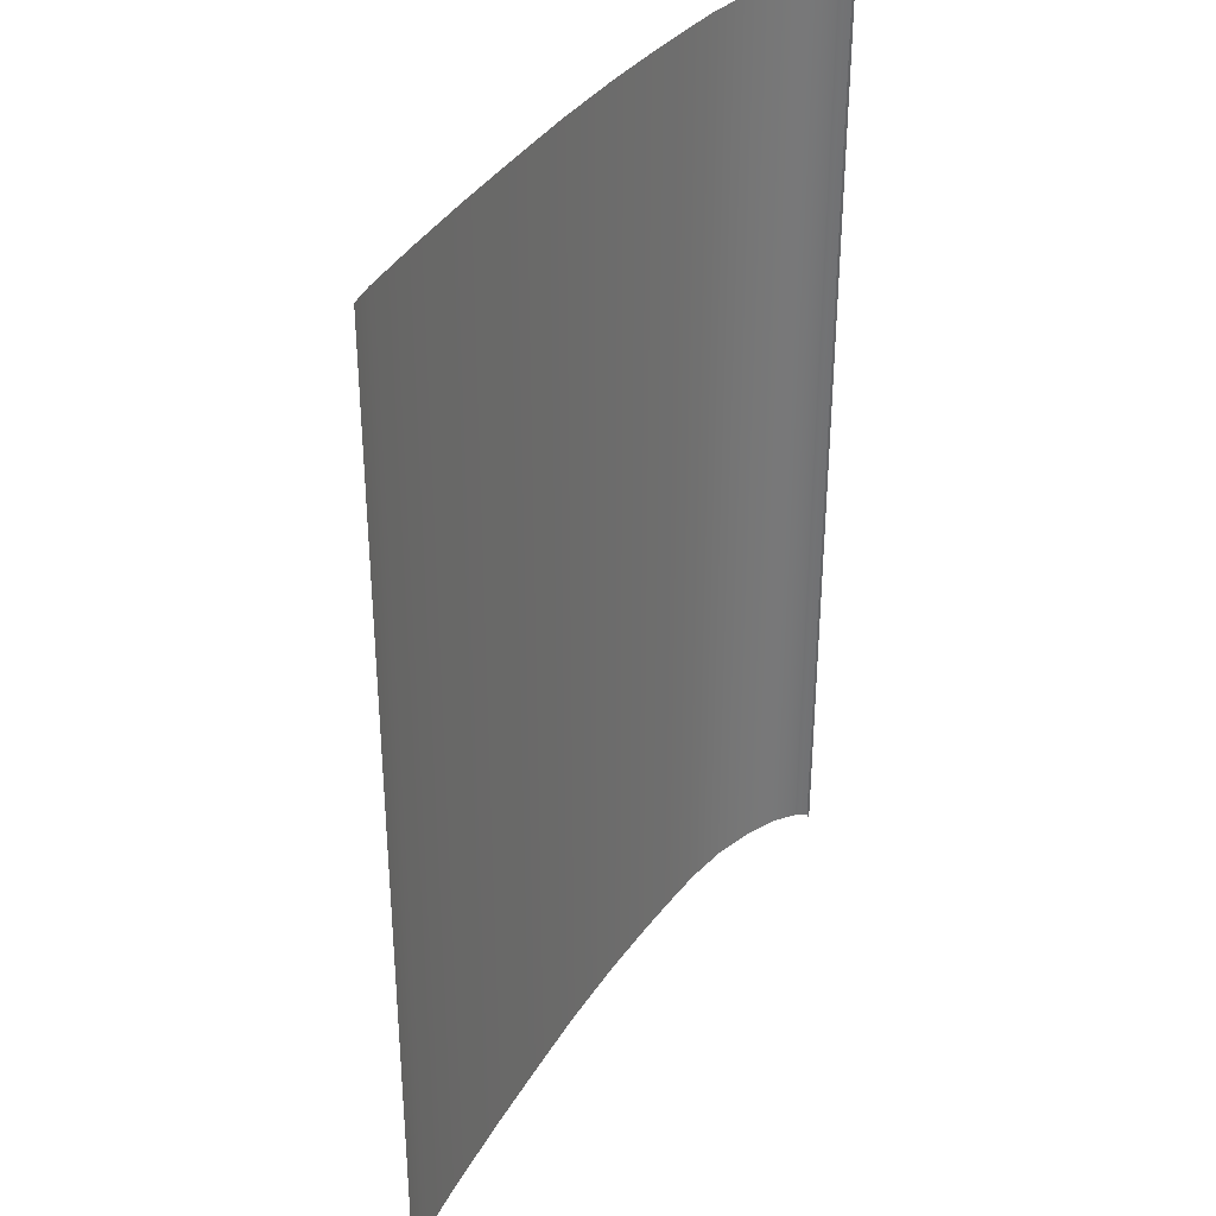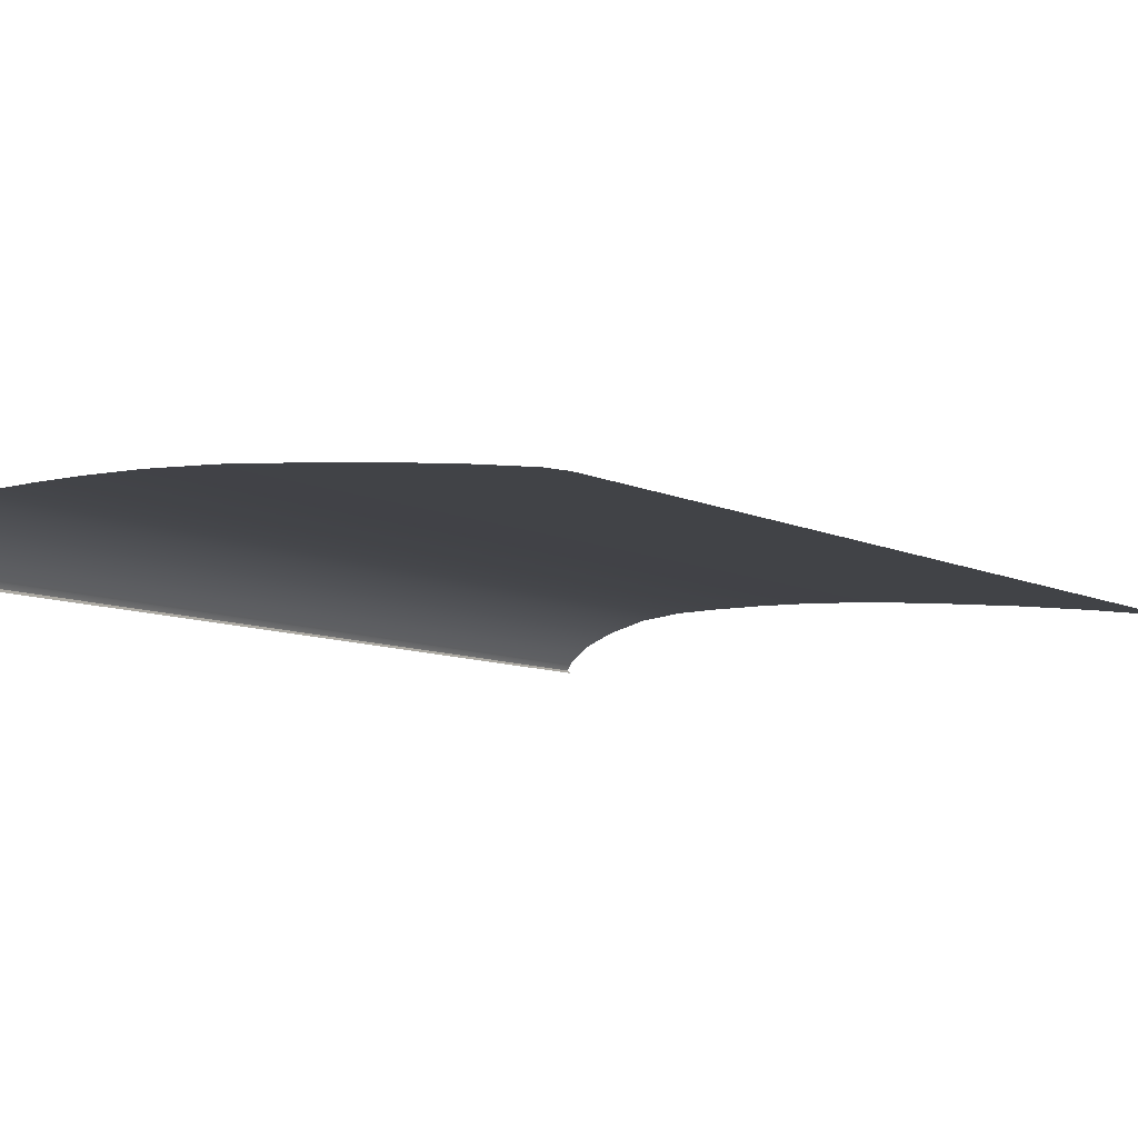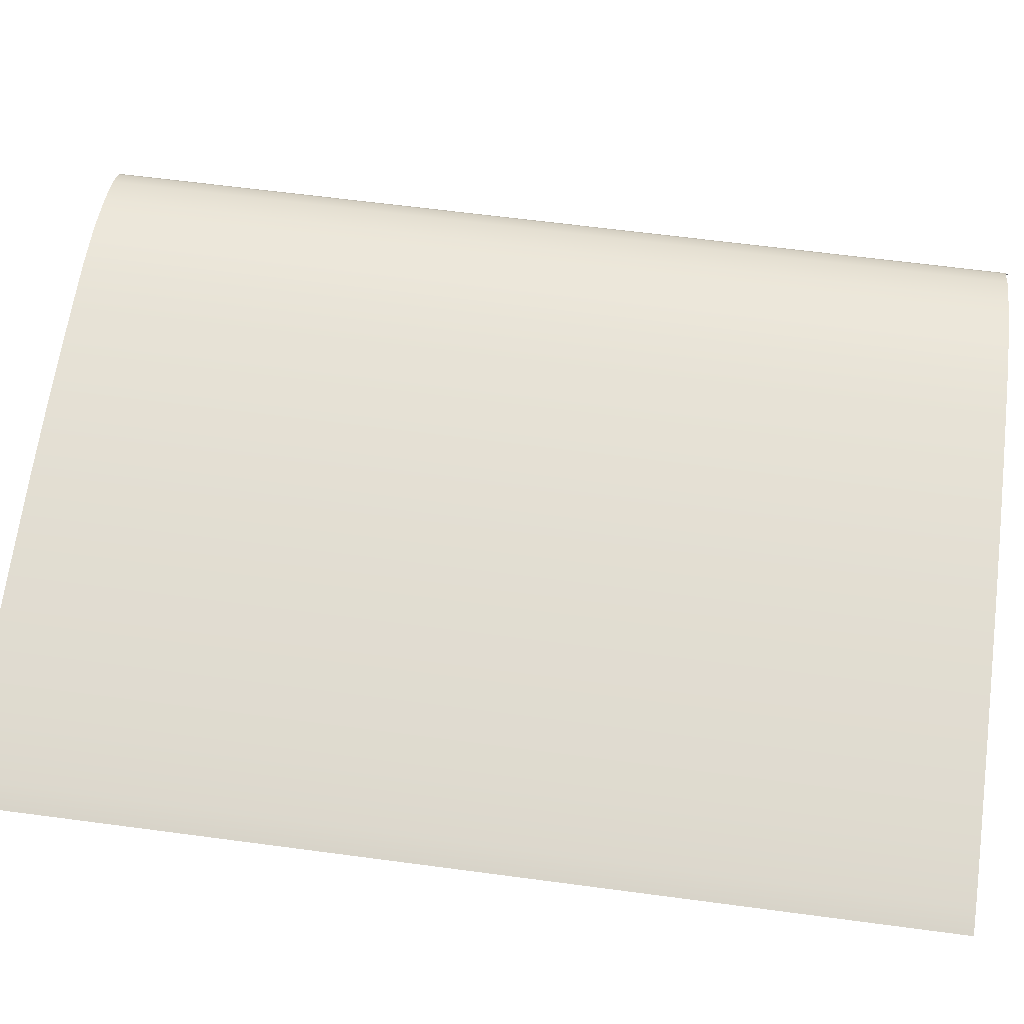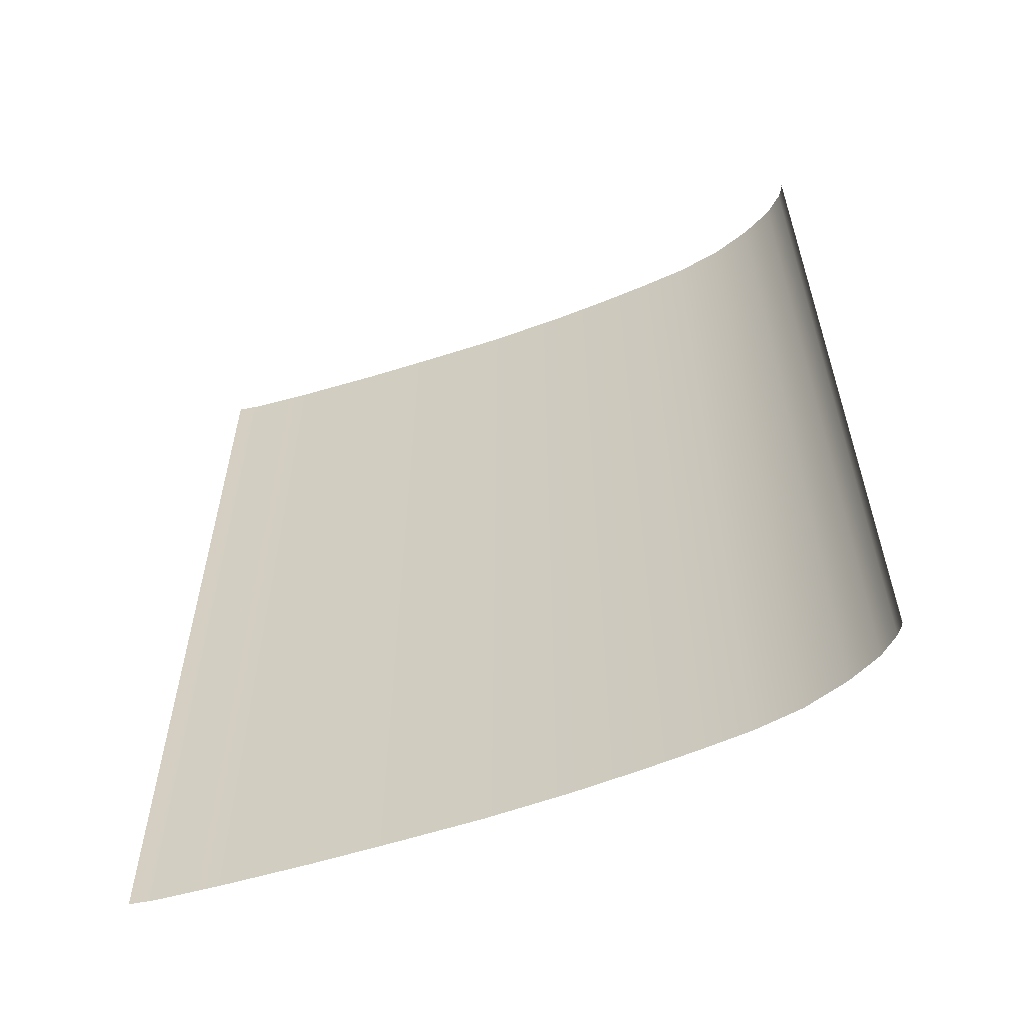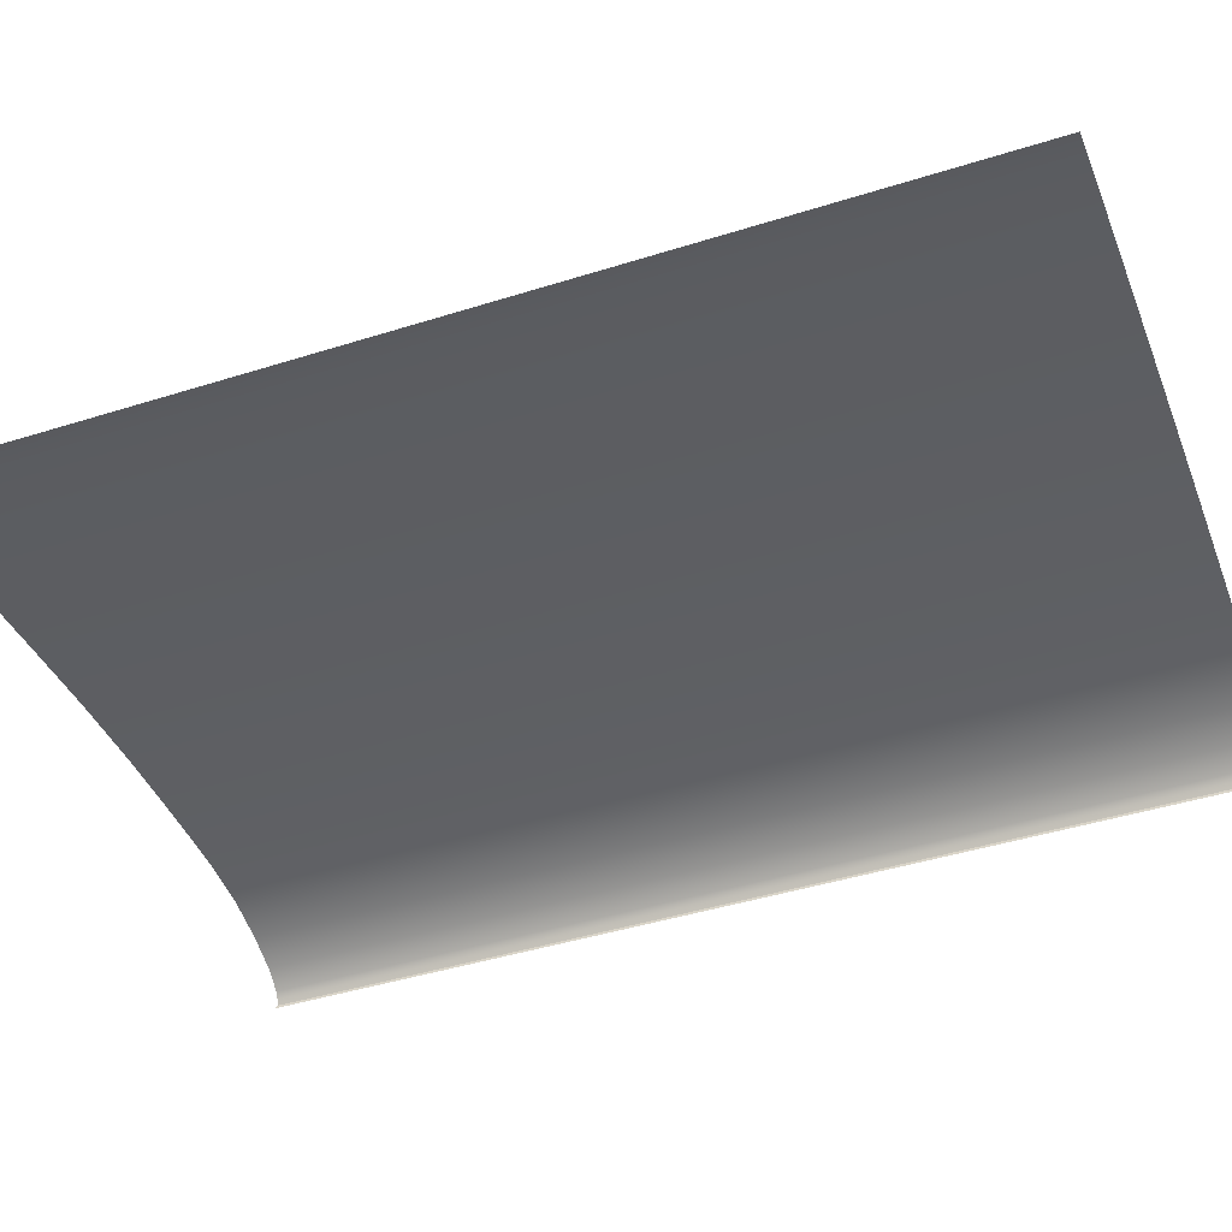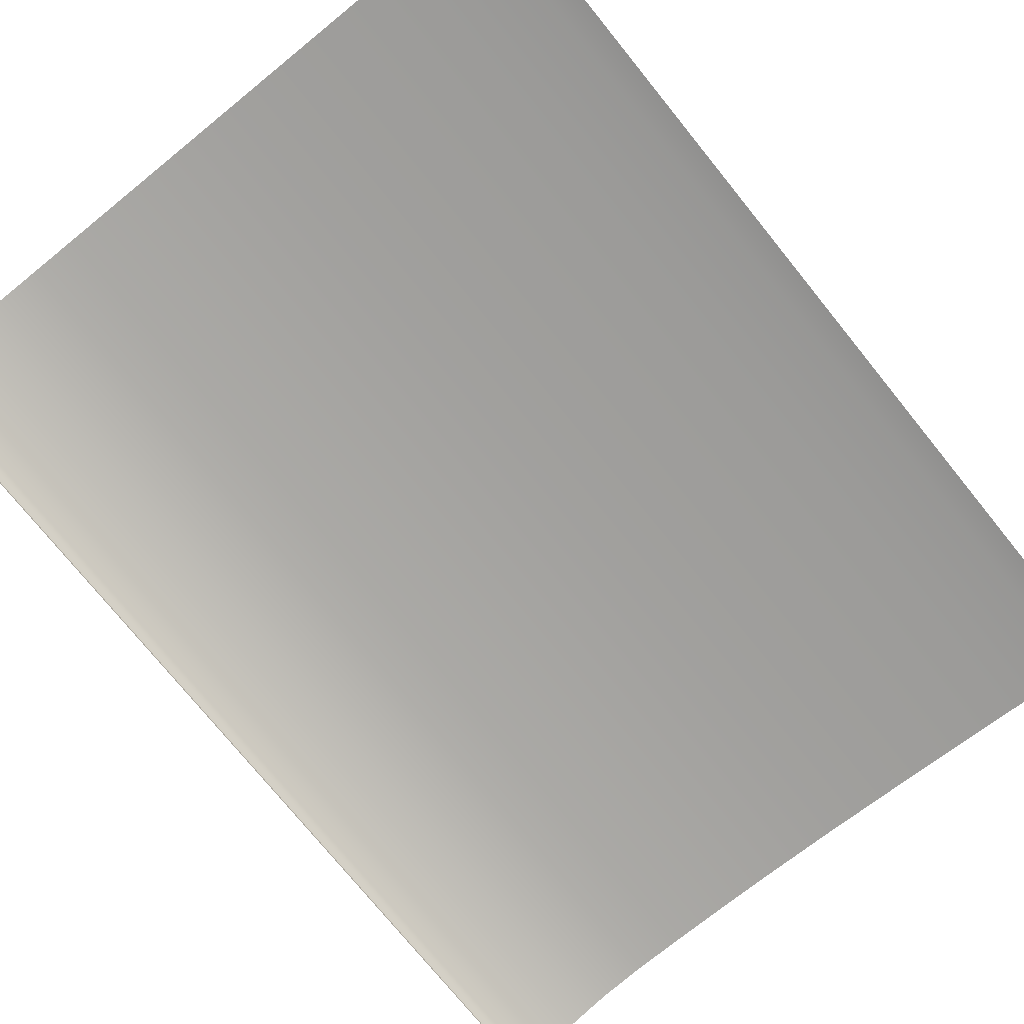
<metadata>
{"format":"obj","ext":"obj","renderer":"f3d","projection":"perspective","resolution":1024,"background":"white","views":[{"elev":34.7,"azim":122.0,"up":"+Y"},{"elev":-8.5,"azim":37.3,"up":"+Z"},{"elev":62.4,"azim":97.7,"up":"+Z"},{"elev":-59.7,"azim":-155.7,"up":"+Y"},{"elev":-43.6,"azim":110.4,"up":"+Z"},{"elev":-75.6,"azim":39.0,"up":"+Z"}]}
</metadata>
<code>
o MeshBook_4_0_GeomSubset_2
v 0.0684 -0.0953 -0.01461
v 0.0684 0.0953 -0.01461
v 0.0684 0.0953 -0.01528
v 0.0684 -0.0953 -0.01528
v -0.07576 0.0953 -0.01304
v -0.07413 0.0953 -0.01461
v -0.07492 0.0953 -0.01528
v -0.0764 0.0953 -0.01378
v -0.07413 -0.0953 -0.01461
v -0.07576 -0.0953 -0.01304
v -0.07492 -0.0953 -0.01528
v -0.0764 -0.0953 -0.01378
v -0.07665 -0.0953 -0.004173
v -0.07752 -0.0953 -0.004173
v -0.07752 0.0953 -0.004173
v -0.07665 0.0953 -0.004173
v -0.07726 -0.0953 -0.008976
v -0.07726 0.0953 -0.008976
v -0.0764 0.0953 -0.008605
v -0.0764 -0.0953 -0.008605
v -0.07739 -0.0953 -0.006575
v -0.07739 0.0953 -0.006575
v -0.07654 0.0953 -0.006389
v -0.07654 -0.0953 -0.006389
v -0.07682 -0.0953 -0.01138
v -0.07682 0.0953 -0.01138
v -0.0761 0.0953 -0.01082
v -0.0761 -0.0953 -0.01082
v -0.07551 0.0953 -0.004173
v 0.0684 0.0953 -0.004173
v 0.0684 -0.0953 -0.004173
v -0.07551 -0.0953 -0.004173
v -0.07523 0.0953 -0.009392
v 0.0684 0.0953 -0.009392
v 0.0684 -0.0953 -0.009392
v -0.07523 -0.0953 -0.009392
v -0.07551 -0.09426 -0.001549
v -0.07665 -0.0953 -0.004173
v -0.07551 0.09426 -0.001549
v -0.07665 0.0953 -0.004173
v 0.06749 -0.09426 -0.003508
v 0.06749 0.09426 -0.003508
v 0.0684 -0.0953 -0.01461
v 0.0684 0.0953 -0.01461
v -0.07413 0.0953 -0.01461
v -0.07576 0.0953 -0.01304
v -0.07576 -0.0953 -0.01304
v -0.07413 -0.0953 -0.01461
v -0.0764 0.0953 -0.008605
v -0.0764 -0.0953 -0.008605
v -0.02529 0.0953 -0.01461
v -0.02602 0.0953 -0.009392
v -0.02621 0.0953 -0.004173
v -0.02646 0.09426 0.006551
v -0.02646 -0.09426 0.006551
v -0.02621 -0.0953 -0.004173
v -0.02602 -0.0953 -0.009392
v -0.02529 -0.0953 -0.01461
v 0.01912 0.0953 -0.01461
v 0.01875 0.0953 -0.009392
v 0.01866 0.0953 -0.004173
v 0.01815 0.09426 0.003369
v 0.01815 -0.09426 0.003369
v 0.01866 -0.0953 -0.004173
v 0.01875 -0.0953 -0.009392
v 0.01912 -0.0953 -0.01461
v -0.01256 0.0953 -0.01461
v -0.01317 0.0953 -0.009392
v -0.01332 0.0953 -0.004173
v -0.01366 0.09426 0.006089
v -0.01366 -0.09426 0.006089
v -0.01332 -0.0953 -0.004173
v -0.01317 -0.0953 -0.009392
v -0.01256 -0.0953 -0.01461
v 0.003281 0.0953 -0.01461
v 0.002793 0.0953 -0.009392
v 0.002671 0.0953 -0.004173
v 0.002247 0.09426 0.004998
v 0.002247 -0.09426 0.004998
v 0.002671 -0.0953 -0.004173
v 0.002793 -0.0953 -0.009392
v 0.003281 -0.0953 -0.01461
v -0.06381 0.0953 -0.01461
v -0.06483 0.0953 -0.009392
v -0.06509 0.0953 -0.004173
v -0.06514 0.09426 0.003699
v -0.06514 -0.09426 0.003699
v -0.06509 -0.0953 -0.004173
v -0.06483 -0.0953 -0.009392
v -0.06381 -0.0953 -0.01461
v -0.05513 0.0953 -0.01461
v -0.05608 0.0953 -0.009392
v -0.05632 0.0953 -0.004173
v -0.05642 0.09426 0.005814
v -0.05642 -0.09426 0.005814
v -0.05632 -0.0953 -0.004173
v -0.05608 -0.0953 -0.009392
v -0.05513 -0.0953 -0.01461
v -0.04563 0.0953 -0.01461
v -0.0465 0.0953 -0.009392
v -0.04672 0.0953 -0.004173
v -0.04688 0.09426 0.006666
v -0.04688 -0.09426 0.006666
v -0.04672 -0.0953 -0.004173
v -0.0465 -0.0953 -0.009392
v -0.04563 -0.0953 -0.01461
v -0.03612 0.0953 -0.01461
v -0.03693 0.0953 -0.009392
v -0.03713 0.0953 -0.004173
v -0.03733 0.09426 0.006717
v -0.03733 -0.09426 0.006717
v -0.03713 -0.0953 -0.004173
v -0.03693 -0.0953 -0.009392
v -0.03612 -0.0953 -0.01461
v 0.03494 0.0953 -0.01461
v 0.03476 0.0953 -0.009392
v 0.03471 0.0953 -0.004173
v 0.03408 0.09426 0.001591
v 0.03408 -0.09426 0.001591
v 0.03471 -0.0953 -0.004173
v 0.03476 -0.0953 -0.009392
v 0.03494 -0.0953 -0.01461
v 0.05078 0.0953 -0.01461
v 0.05069 0.0953 -0.009392
v 0.05067 0.0953 -0.004173
v 0.04997 0.09426 -0.000491
v 0.04997 -0.09426 -0.000491
v 0.05067 -0.0953 -0.004173
v 0.05069 -0.0953 -0.009392
v 0.05078 -0.0953 -0.01461
v -0.07652 -0.09439 -0.002695
v -0.07652 0.09439 -0.002695
v -0.07691 -0.09516 -0.003756
v -0.07691 0.09516 -0.003756
v -0.07726 -0.09516 -0.003756
v -0.07726 0.09516 -0.003756
v -0.07033 0.0953 -0.01461
v -0.07139 0.0953 -0.009392
v -0.07165 0.0953 -0.004173
v -0.07168 0.09426 0.001151
v -0.07168 -0.09426 0.001151
v -0.07165 -0.0953 -0.004173
v -0.07139 -0.0953 -0.009392
v -0.07033 -0.0953 -0.01461
v -0.07712 -0.09445 -0.003659
v -0.07712 -0.0953 -0.004173
v -0.07712 0.09445 -0.003659
v -0.07712 0.0953 -0.004173
v 0.06331 0.0953 -0.01461
v 0.06328 0.0953 -0.009392
v 0.06328 0.0953 -0.004173
v 0.06253 0.09426 -0.002387
v 0.06253 -0.09426 -0.002387
v 0.06328 -0.0953 -0.004173
v 0.06328 -0.0953 -0.009392
v 0.06331 -0.0953 -0.01461
f 146 145 147 148
f 153 41 42 152
f 111 55 54 110
f 79 63 62 78
f 55 71 70 54
f 71 79 78 70
f 141 87 86 140
f 87 95 94 86
f 95 103 102 94
f 103 111 110 102
f 63 119 118 62
f 119 127 126 118
f 37 39 132 131
f 37 141 140 39
f 131 132 147 145
f 127 153 152 126

</code>
